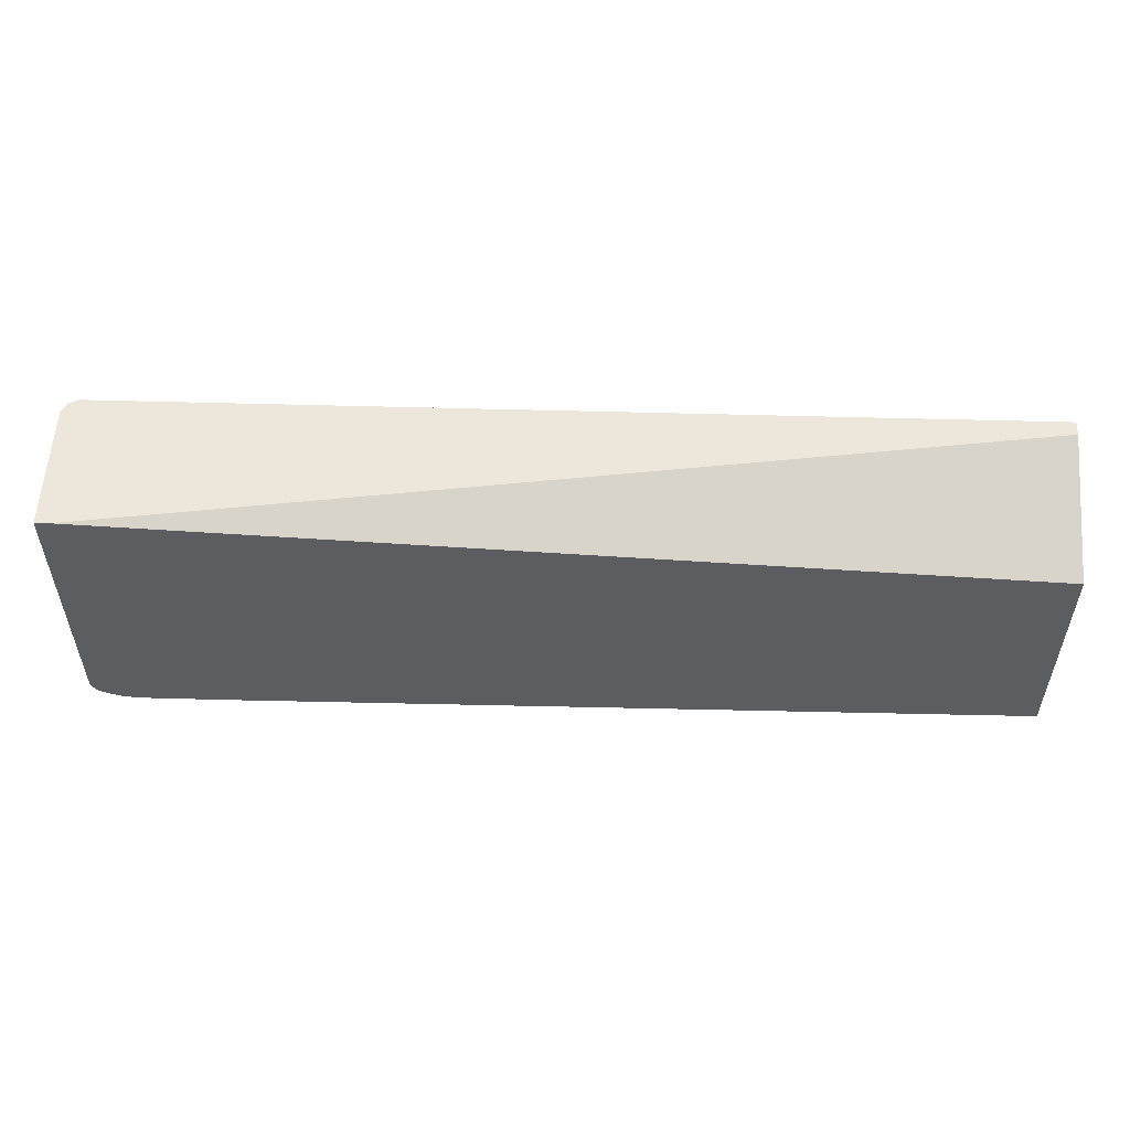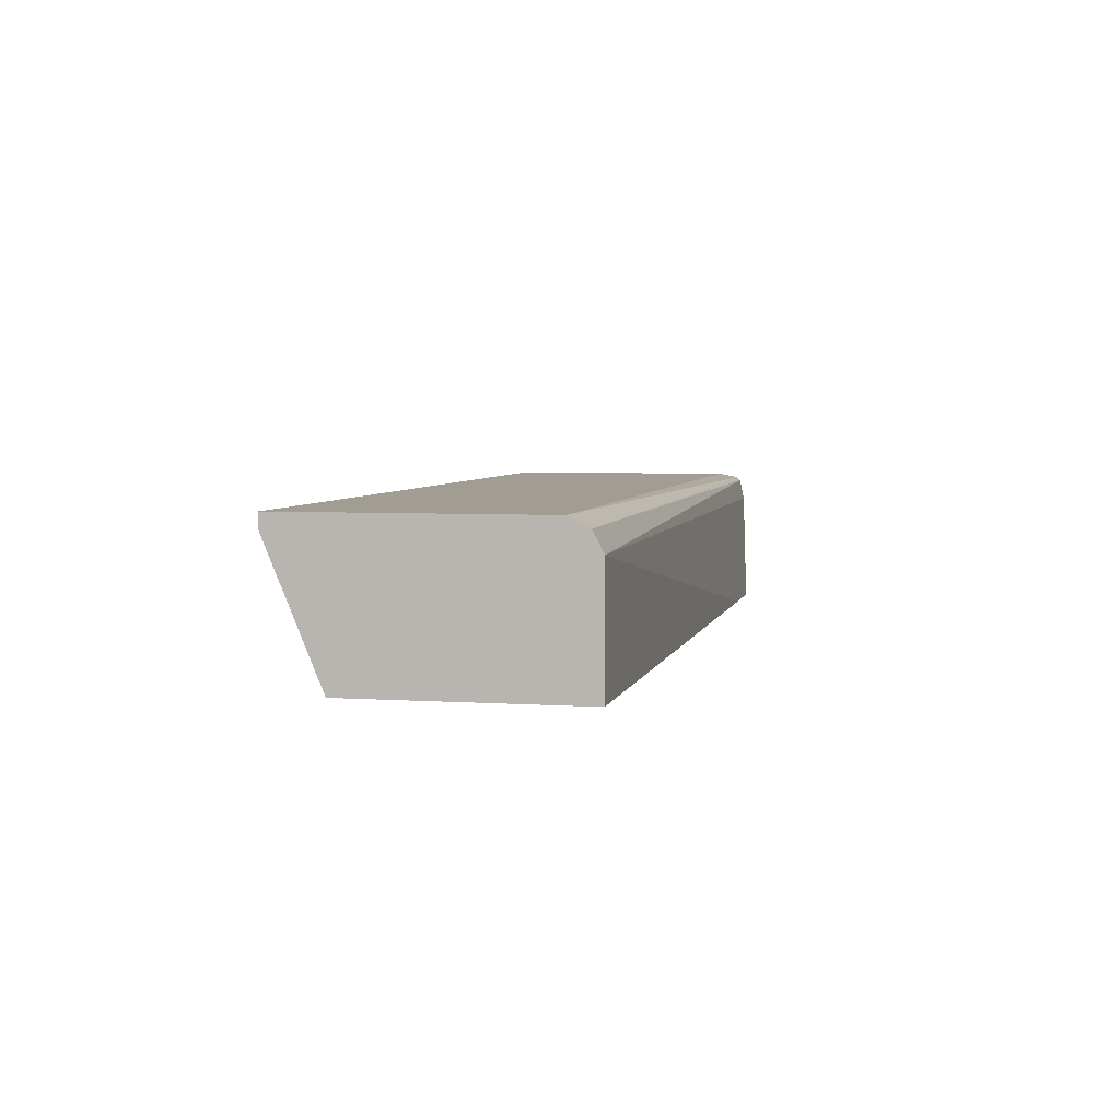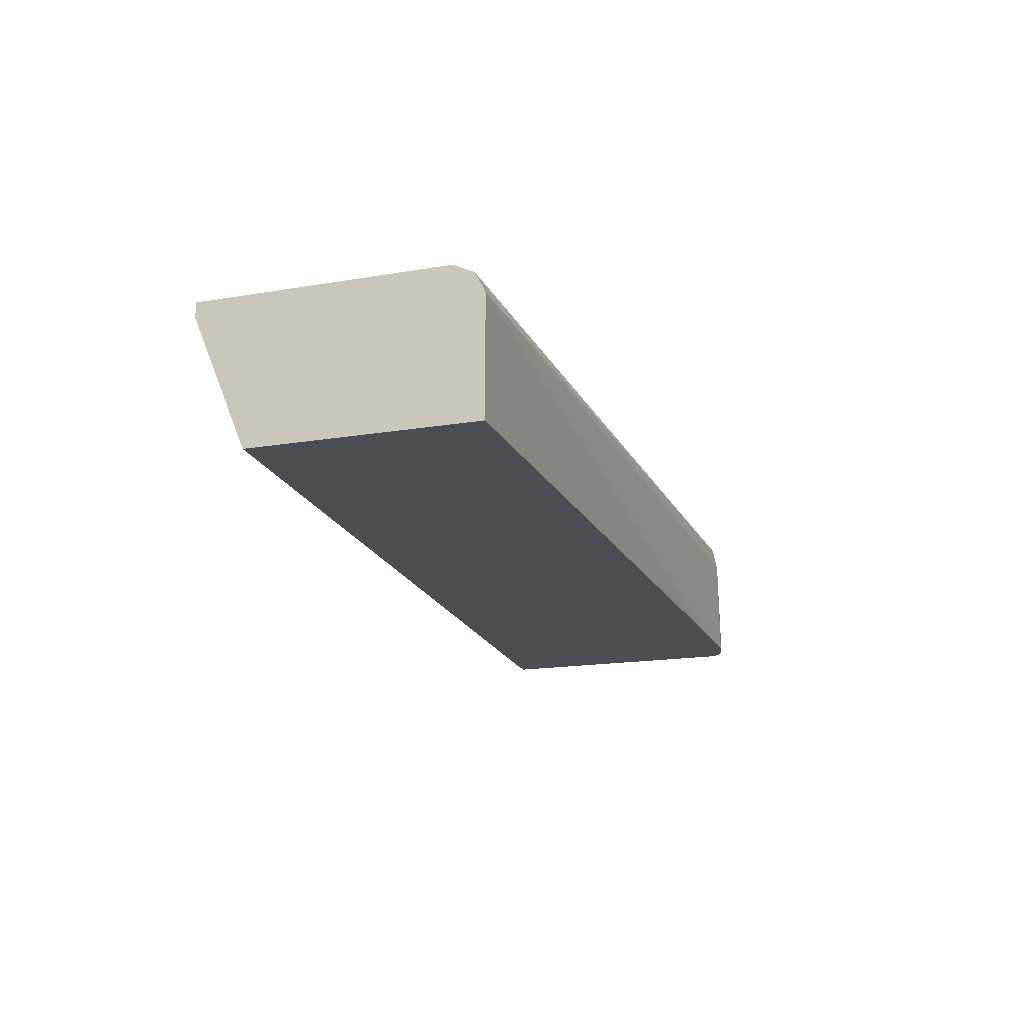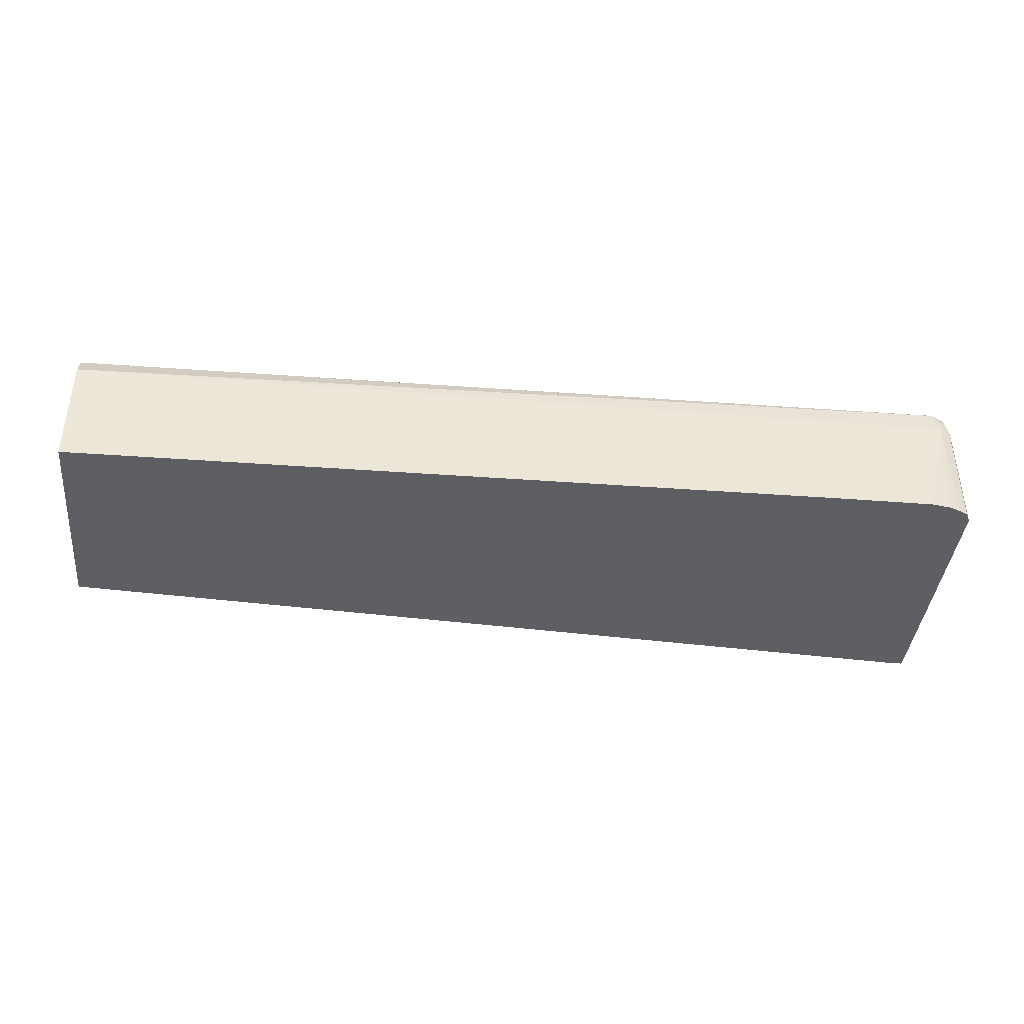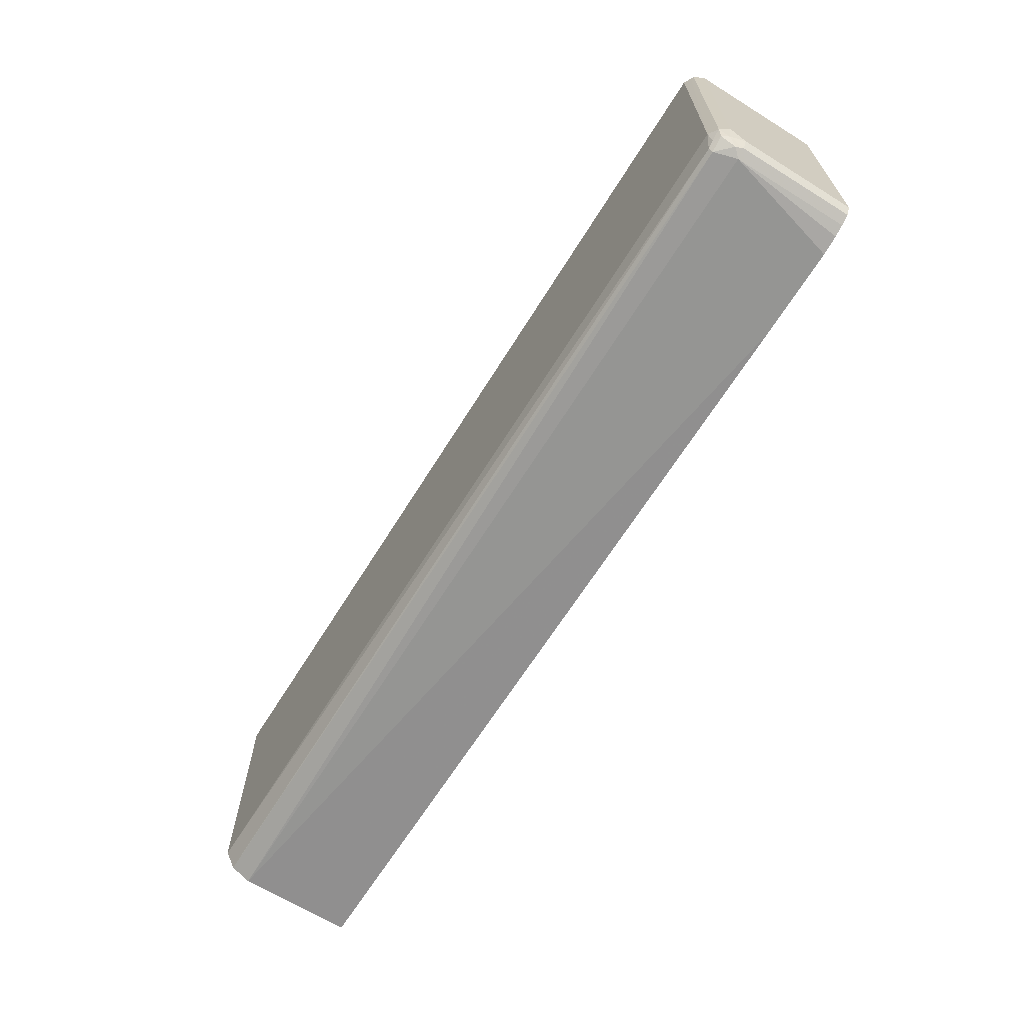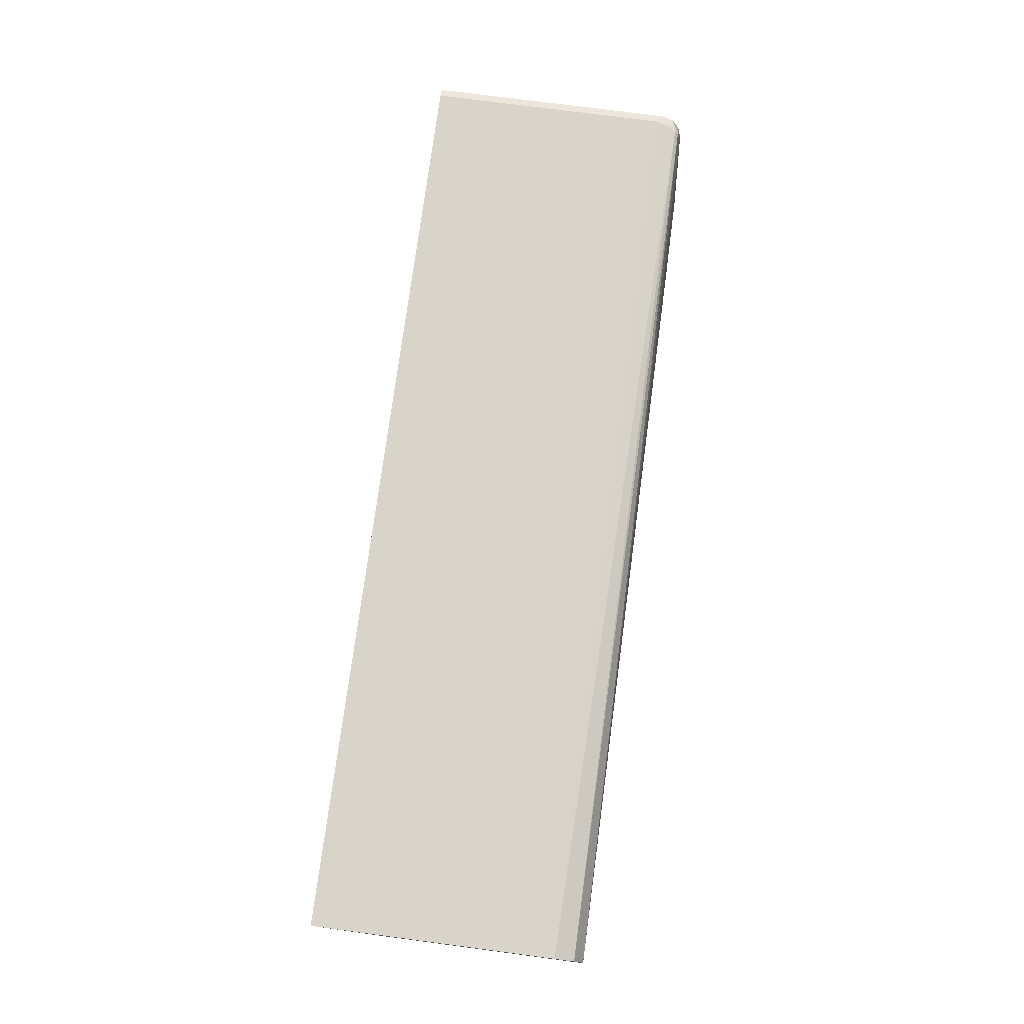
<metadata>
{"format":"obj","ext":"obj","renderer":"f3d","projection":"perspective","resolution":1024,"background":"white","views":[{"elev":53.4,"azim":1.7,"up":"+Z"},{"elev":4.6,"azim":102.0,"up":"+Y"},{"elev":-17.3,"azim":108.6,"up":"+Y"},{"elev":-40.0,"azim":174.3,"up":"+Y"},{"elev":-65.9,"azim":-121.9,"up":"+Z"},{"elev":75.5,"azim":97.5,"up":"+Y"}]}
</metadata>
<code>
v -0.8613 0.09362 -0.2857
v -0.8613 0.0118 -0.2857
v -0.8581 0.09986 -0.2857
v -0.8613 0.09362 -0.44
v -0.8613 0.0118 -0.4494
v -0.8519 0.0118 -0.2857
v -0.8565 0.1007 -0.2857
v -0.8581 0.09986 -0.4431
v -0.8589 0.09362 -0.4505
v -0.8613 0.08425 -0.4494
v -0.8581 0.0118 -0.4556
v -0.273 0.0118 -0.3195
v -0.273 0.09362 -0.2857
v -0.8519 0.103 -0.2857
v -0.8519 0.103 -0.44
v -0.8519 0.1006 -0.4505
v -0.8566 0.0983 -0.4517
v -0.8566 0.08893 -0.4564
v -0.8581 0.08425 -0.4556
v -0.8519 0.0118 -0.4587
v -0.273 0.0118 -0.4587
v -0.273 0.103 -0.2857
v -0.8473 0.1006 -0.4541
v -0.273 0.103 -0.44
v -0.8473 0.0983 -0.4564
v -0.8519 0.08425 -0.4587
v -0.845 0.0118 -0.4613
v -0.273 0.08425 -0.4587
v -0.777 0.0118 -0.4633
v -0.273 0.09724 -0.4515
v -0.273 0.09673 -0.4525
v -0.273 0.08526 -0.4582
v -0.8332 0.0118 -0.4633
f 15 23 16
f 14 24 15
f 14 22 24
f 12 22 13
f 12 24 22
f 12 30 24
f 12 28 32
f 12 32 31
f 12 21 28
f 11 26 20
f 15 24 23
f 11 18 26
f 12 31 30
f 16 23 17
f 25 32 28
f 17 25 18
f 18 25 26
f 20 26 27
f 21 29 28
f 23 24 30
f 23 30 31
f 23 31 25
f 25 31 32
f 25 28 26
f 26 33 27
f 26 28 29
f 26 29 33
f 11 19 18
f 17 23 25
f 9 18 19
f 9 19 10
f 8 17 9
f 9 17 18
f 1 2 6
f 1 6 13
f 1 13 22
f 1 22 14
f 1 7 3
f 1 3 8
f 1 8 4
f 1 4 10
f 1 10 5
f 1 5 2
f 2 5 11
f 2 11 20
f 2 20 27
f 2 27 33
f 1 14 7
f 2 29 21
f 2 33 29
f 8 16 17
f 8 15 16
f 7 14 15
f 6 12 13
f 5 19 11
f 7 15 8
f 4 9 10
f 4 8 9
f 3 7 8
f 2 12 6
f 2 21 12
f 5 10 19

</code>
